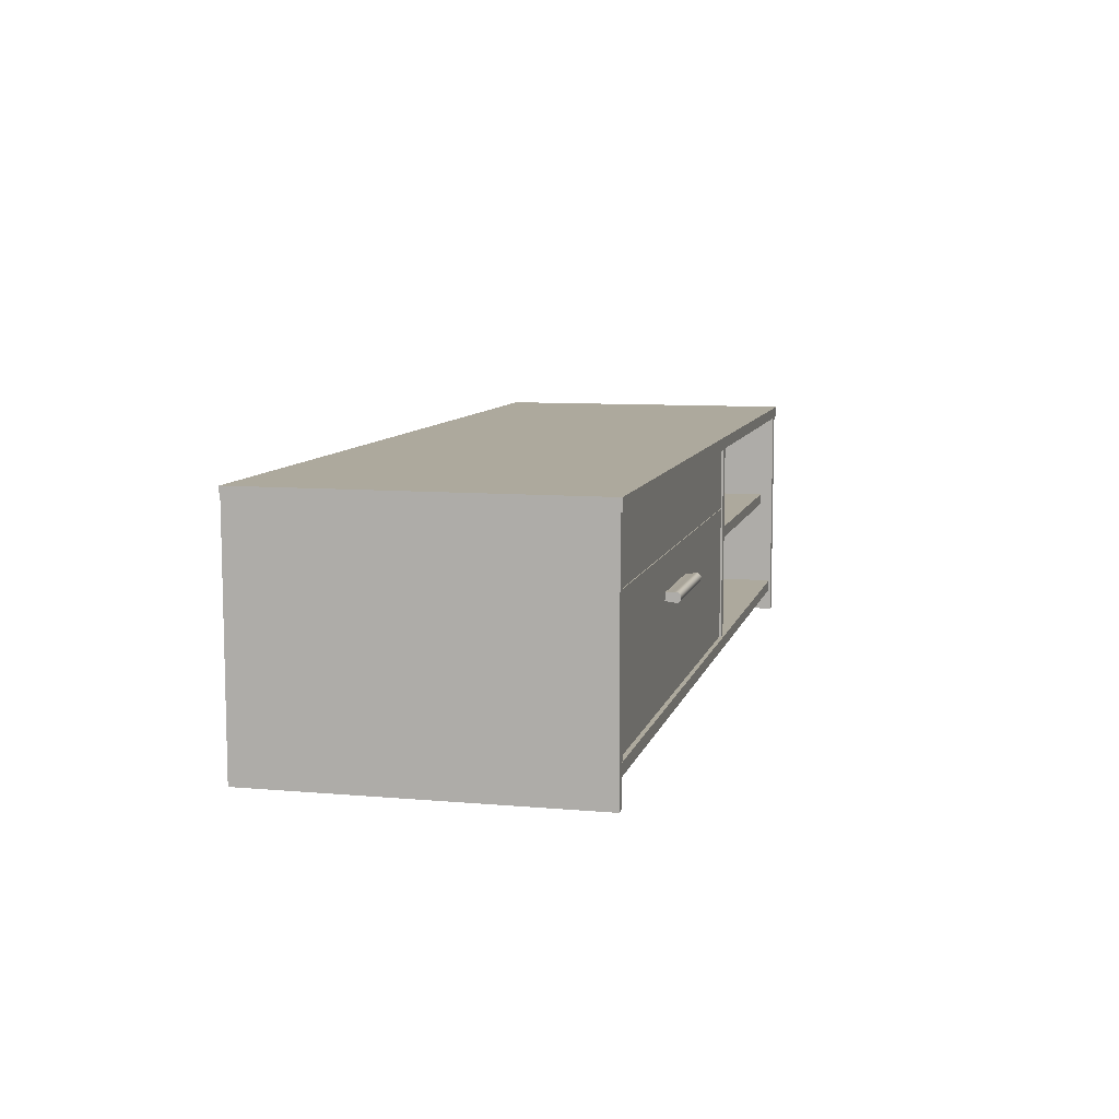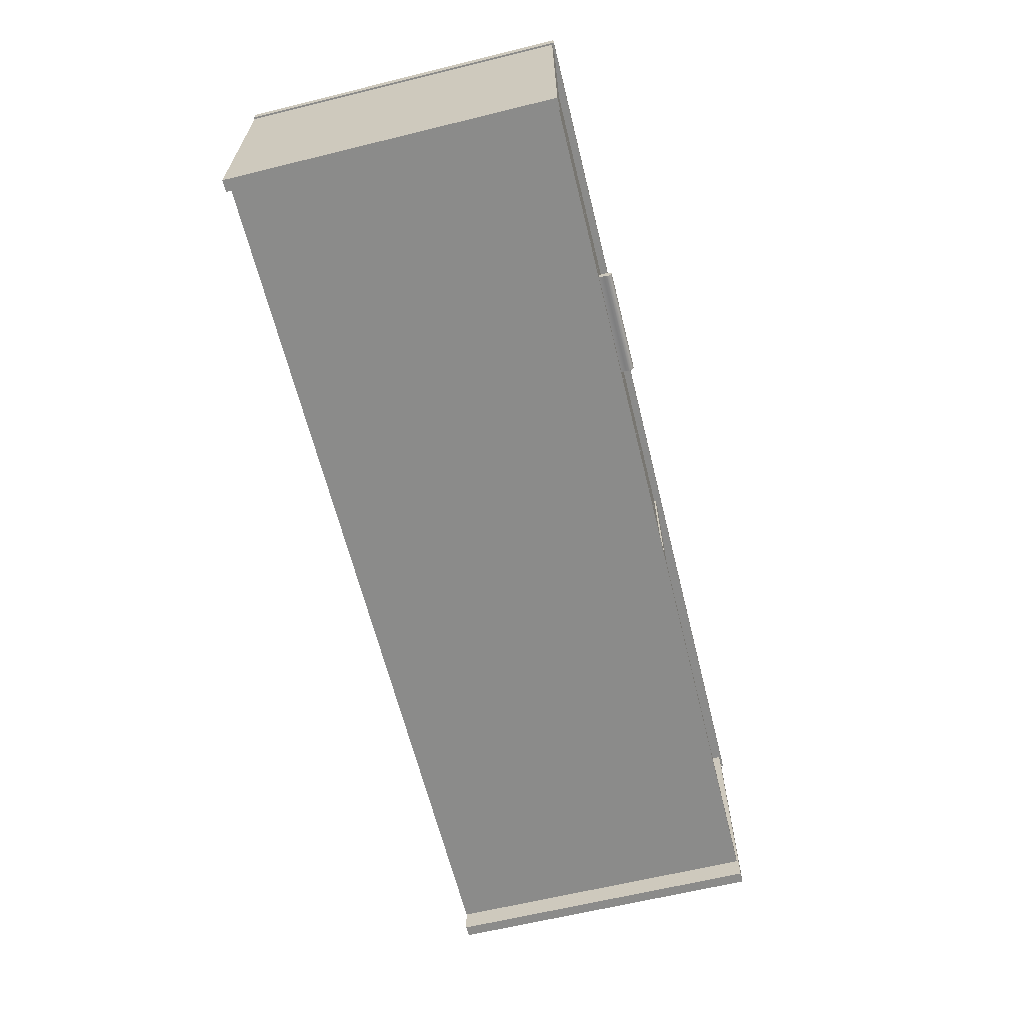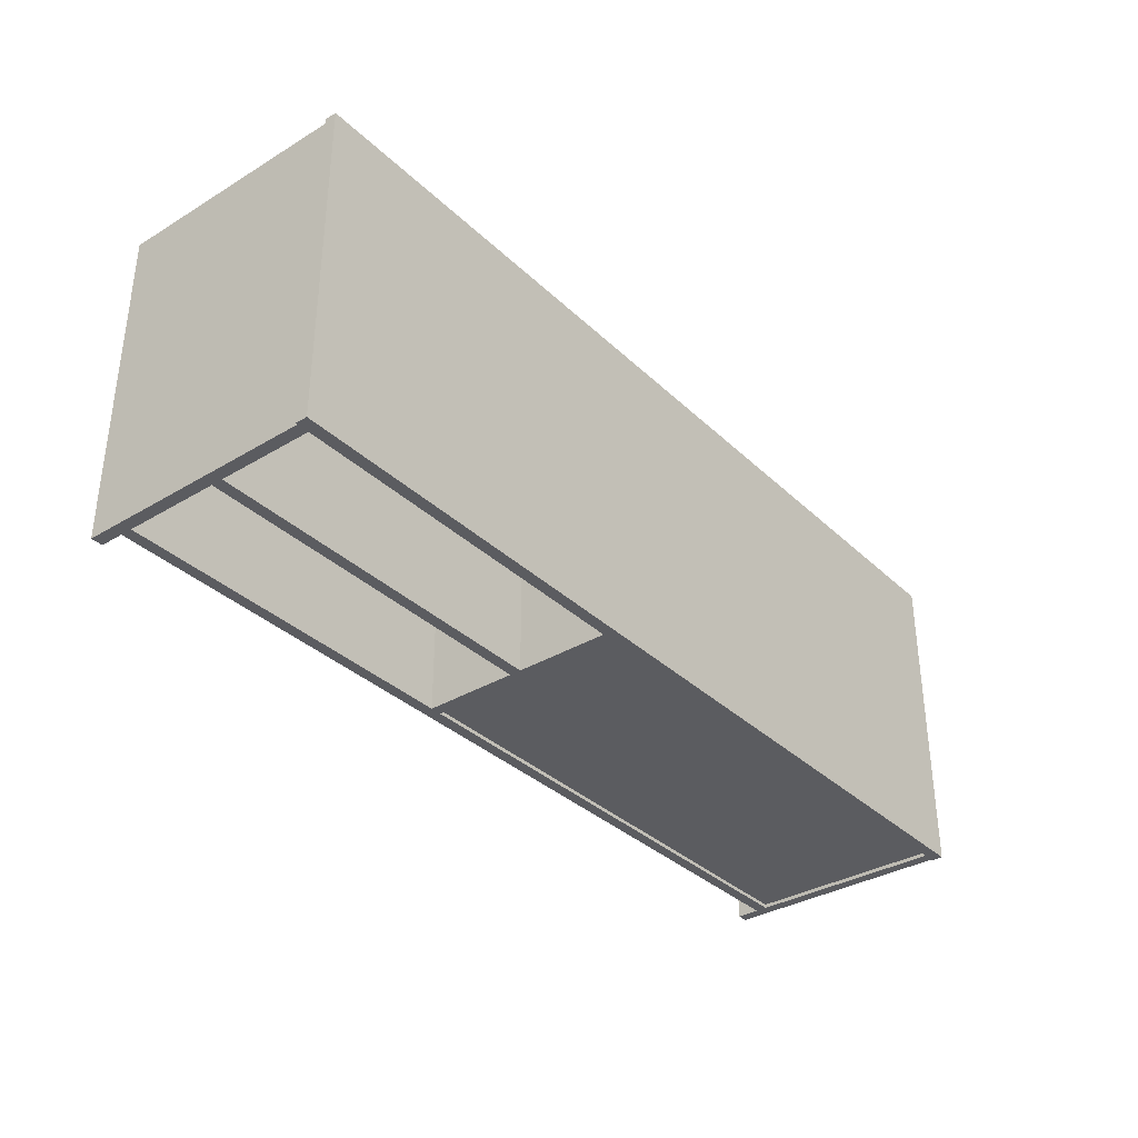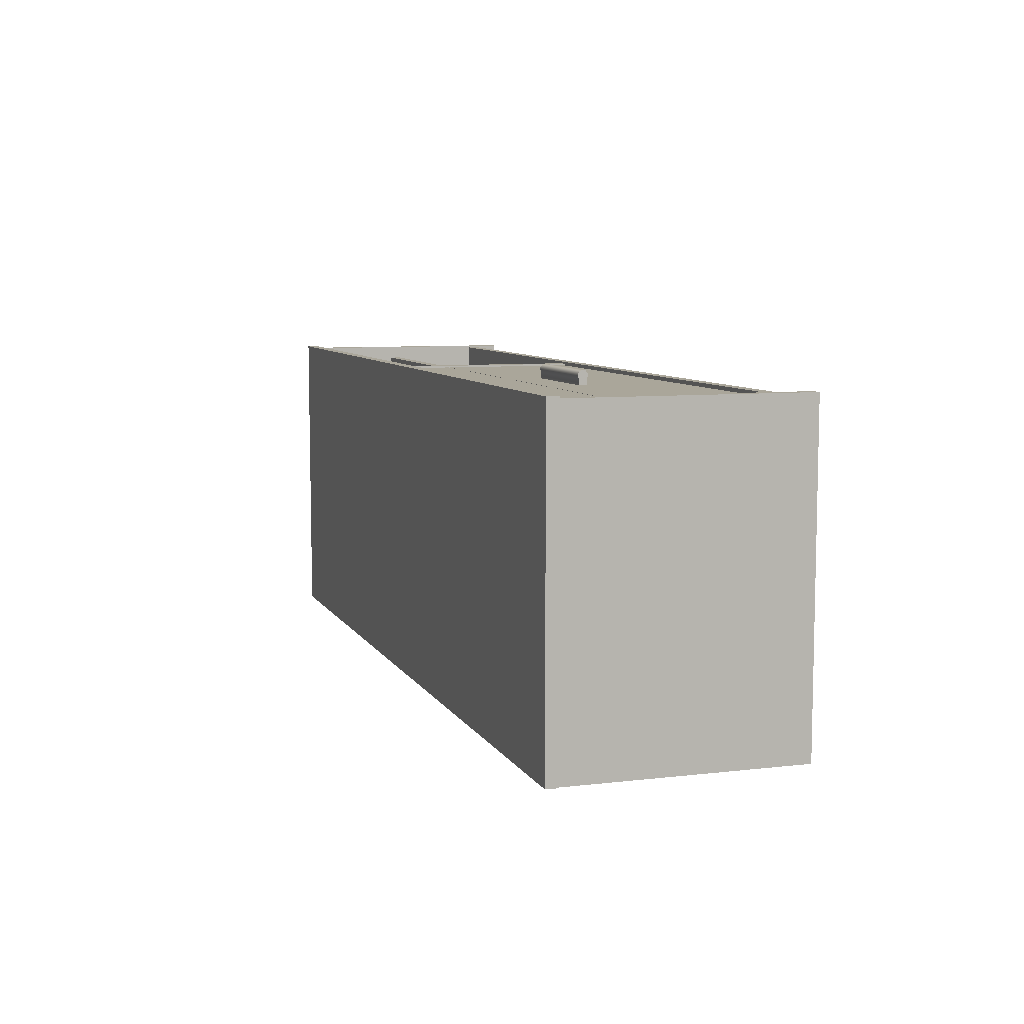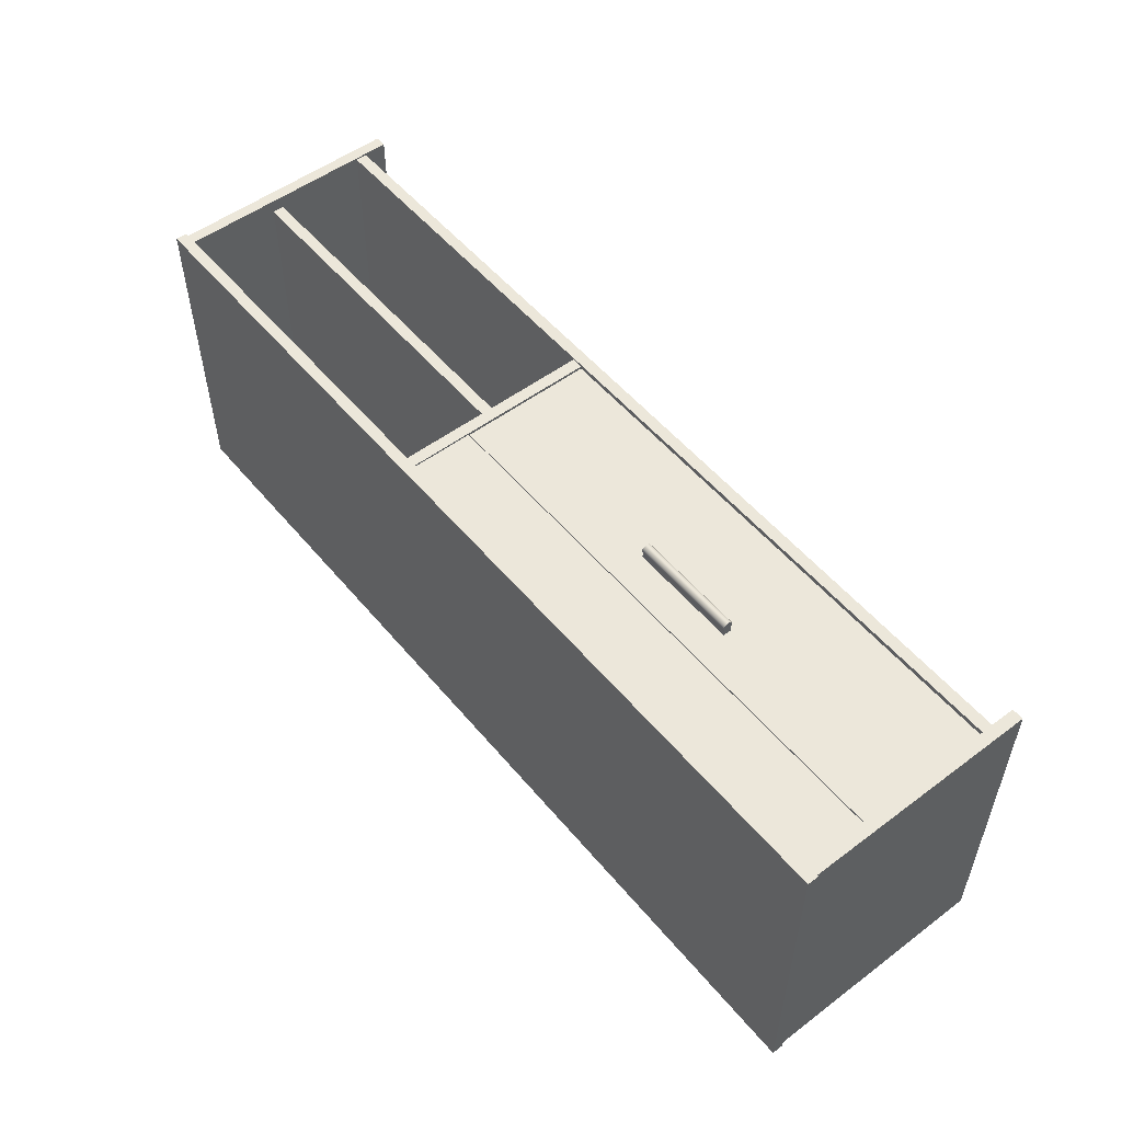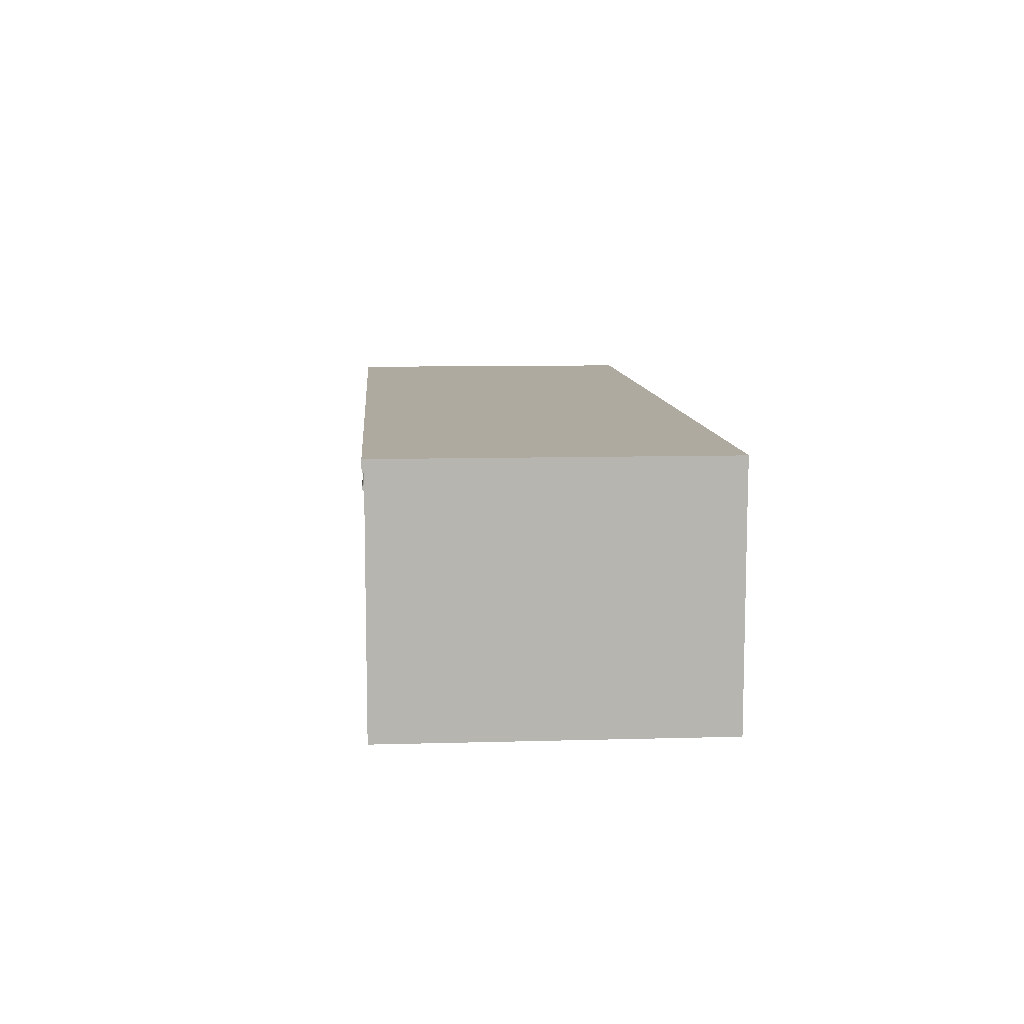
<metadata>
{"format":"obj","ext":"obj","renderer":"f3d","projection":"perspective","resolution":1024,"background":"white","views":[{"elev":8.8,"azim":-76.6,"up":"+Y"},{"elev":-63.7,"azim":-76.1,"up":"+Y"},{"elev":-34.7,"azim":128.8,"up":"+Z"},{"elev":7.8,"azim":-108.1,"up":"+Z"},{"elev":52.9,"azim":-128.7,"up":"+Z"},{"elev":9.4,"azim":85.8,"up":"+Y"}]}
</metadata>
<code>
v  -59.75 30.3 20.8
v  -58.25 30.3 20.8
v  -58.25 30.3 -21.05
v  -59.75 30.3 -21.05
v  -59.75 0 20.8
v  -59.75 0 -21.05
v  -58.25 0 -21.05
v  -58.25 0 20.8
v  58.25 30.3 20.8
v  59.75 30.3 20.8
v  59.75 30.3 -21.05
v  58.25 30.3 -21.05
v  58.25 0 20.8
v  58.25 0 -21.05
v  59.75 0 -21.05
v  59.75 0 20.8
v  -60 31.8 21.05
v  60 31.8 21.05
v  60 31.8 -21.05
v  -60 31.8 -21.05
v  -60 30.3 21.05
v  -60 30.3 -21.05
v  60 30.3 -21.05
v  60 30.3 21.05
v  -58.25 4.5 20.55
v  58.25 4.5 20.55
v  58.25 4.5 -21.05
v  -58.25 4.5 -21.05
v  -58.25 3 20.55
v  -58.25 3 -21.05
v  58.25 3 -21.05
v  58.25 3 20.55
v  10.24 30.3 20.3
v  11.74 30.3 20.3
v  11.74 30.3 -21.05
v  10.24 30.3 -21.05
v  10.24 4.5 20.3
v  10.24 4.5 -21.05
v  11.74 4.5 -21.05
v  11.74 4.5 20.3
v  10.24 30.3 20.08
v  10.24 30.3 18.58
v  -58.25 30.3 18.58
v  -58.25 30.3 20.08
v  10.24 21.97 20.08
v  -58.25 21.97 20.08
v  -58.25 21.97 18.58
v  10.24 21.97 18.58
v  11.74 18.15 19.05
v  58.25 18.15 19.05
v  58.25 18.15 -21.05
v  11.74 18.15 -21.05
v  11.74 16.65 19.05
v  11.74 16.65 -21.05
v  58.25 16.65 -21.05
v  58.25 16.65 19.05
v  10.24 30.3 -19.06
v  10.24 30.3 -20.56
v  -58.25 30.3 -20.56
v  -58.25 30.3 -19.06
v  10.24 4.5 -19.06
v  -58.25 4.5 -19.06
v  -58.25 4.5 -20.56
v  10.24 4.5 -20.56
v  -31.02 17.64 21.22
v  -31.02 17.58 21.58
v  -16.98 17.58 21.58
v  -16.98 17.64 21.22
v  -31.02 16.35 21.22
v  -31.02 16.48 20.85
v  -16.98 16.48 20.85
v  -16.98 16.35 21.22
v  -31.02 16.65 21.85
v  -16.98 16.65 21.85
v  -16.98 16.99 21.94
v  -31.02 16.99 21.94
v  -31.02 16.48 20.08
v  -16.98 16.48 20.08
v  -16.98 17.51 20.08
v  -31.02 17.51 20.08
v  -31.02 17.51 20.85
v  -16.98 17.51 20.85
v  -31.02 17.33 21.85
v  -16.98 17.33 21.85
v  -31.02 16.41 21.58
v  -16.98 16.41 21.58
v  -31.02 16.99 21.58
v  -31.02 16.99 21.22
v  -31.02 16.99 20.85
v  -31.02 16.99 20.08
v  -16.98 16.99 20.08
v  -16.98 16.99 20.85
v  -16.98 16.99 21.58
v  -16.98 16.99 21.22
v  10.14 21.87 20.08
v  10.14 21.87 18.58
v  -58.15 21.87 18.58
v  -58.15 21.87 20.08
v  10.14 4.6 20.08
v  -58.15 4.6 20.08
v  -58.15 4.6 18.58
v  10.14 4.6 18.58
g Meable_TV
f 1 2 3 4
f 5 6 7 8
f 1 5 8 2
f 2 8 7 3
f 3 7 6 4
f 4 6 5 1
f 9 10 11 12
f 13 14 15 16
f 9 13 16 10
f 10 16 15 11
f 11 15 14 12
f 12 14 13 9
f 17 18 19 20
f 21 22 23 24
f 17 21 24 18
f 18 24 23 19
f 19 23 22 20
f 20 22 21 17
f 25 26 27 28
f 29 30 31 32
f 25 29 32 26
f 26 32 31 27
f 27 31 30 28
f 28 30 29 25
f 33 34 35 36
f 37 38 39 40
f 33 37 40 34
f 34 40 39 35
f 35 39 38 36
f 36 38 37 33
f 41 42 43 44
f 45 46 47 48
f 41 45 48 42
f 42 48 47 43
f 43 47 46 44
f 44 46 45 41
f 49 50 51 52
f 53 54 55 56
f 49 53 56 50
f 50 56 55 51
f 51 55 54 52
f 52 54 53 49
f 57 58 59 60
f 61 62 63 64
f 57 61 64 58
f 58 64 63 59
f 59 63 62 60
f 60 62 61 57
f 65 66 67 68
f 69 70 71 72
f 73 74 75 76
f 70 77 78 71
f 79 80 81 82
f 83 76 75 84
f 83 84 67 66
f 65 68 82 81
f 85 69 72 86
f 85 86 74 73
f 66 87 76 83
f 88 87 66 65
f 81 89 88 65
f 88 89 70 69
f 85 87 88 69
f 76 87 85 73
f 90 89 81 80
f 70 89 90 77
f 77 90 91 78
f 91 90 80 79
f 82 92 91 79
f 75 93 67 84
f 94 92 82 68
f 67 93 94 68
f 91 92 71 78
f 71 92 94 72
f 94 93 86 72
f 86 93 75 74
f 95 96 97 98
f 99 100 101 102
f 95 99 102 96
f 96 102 101 97
f 97 101 100 98
f 98 100 99 95

</code>
